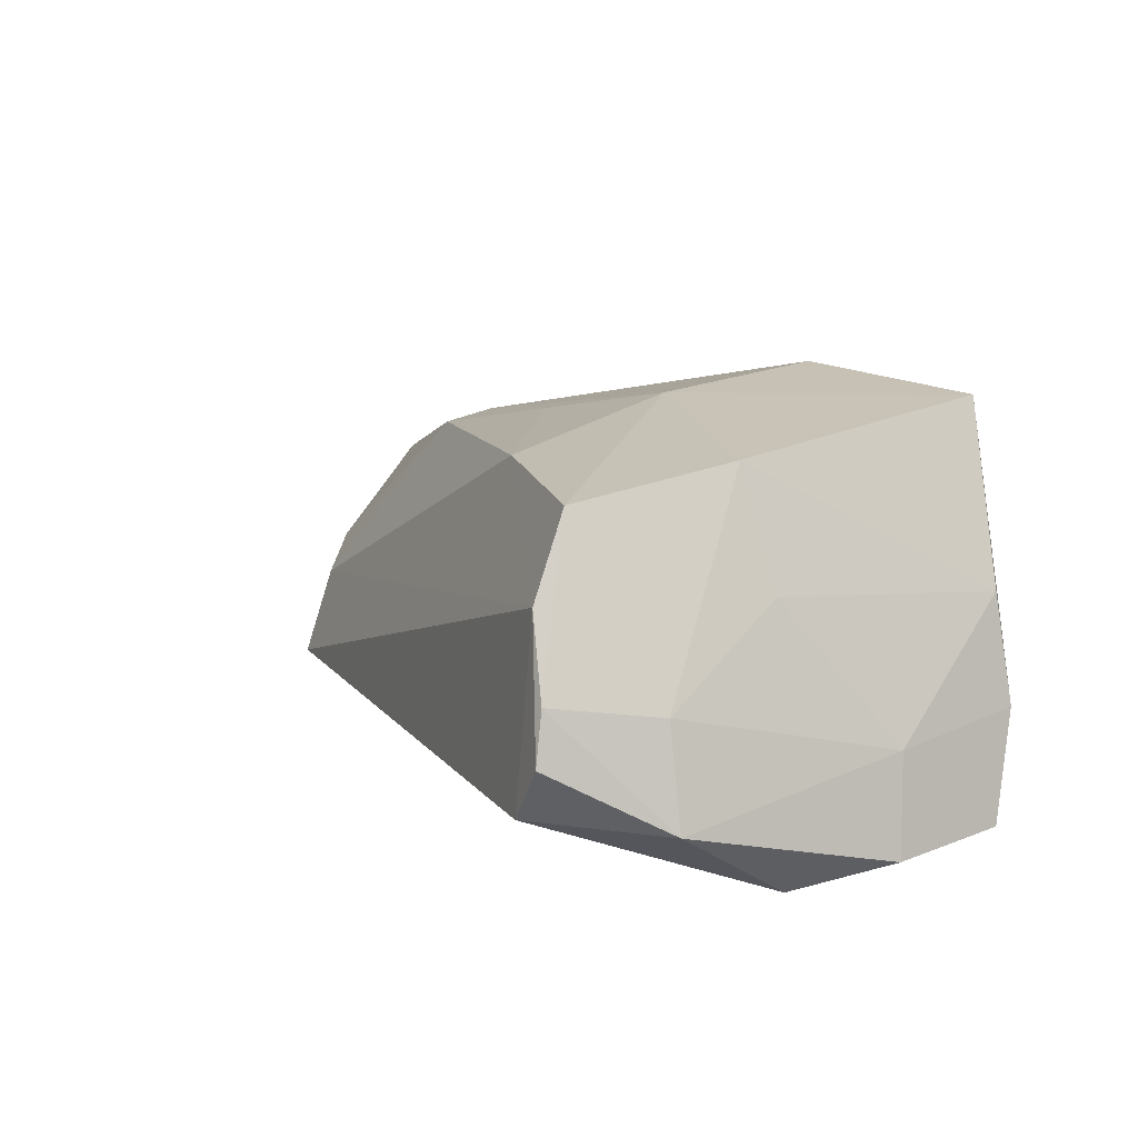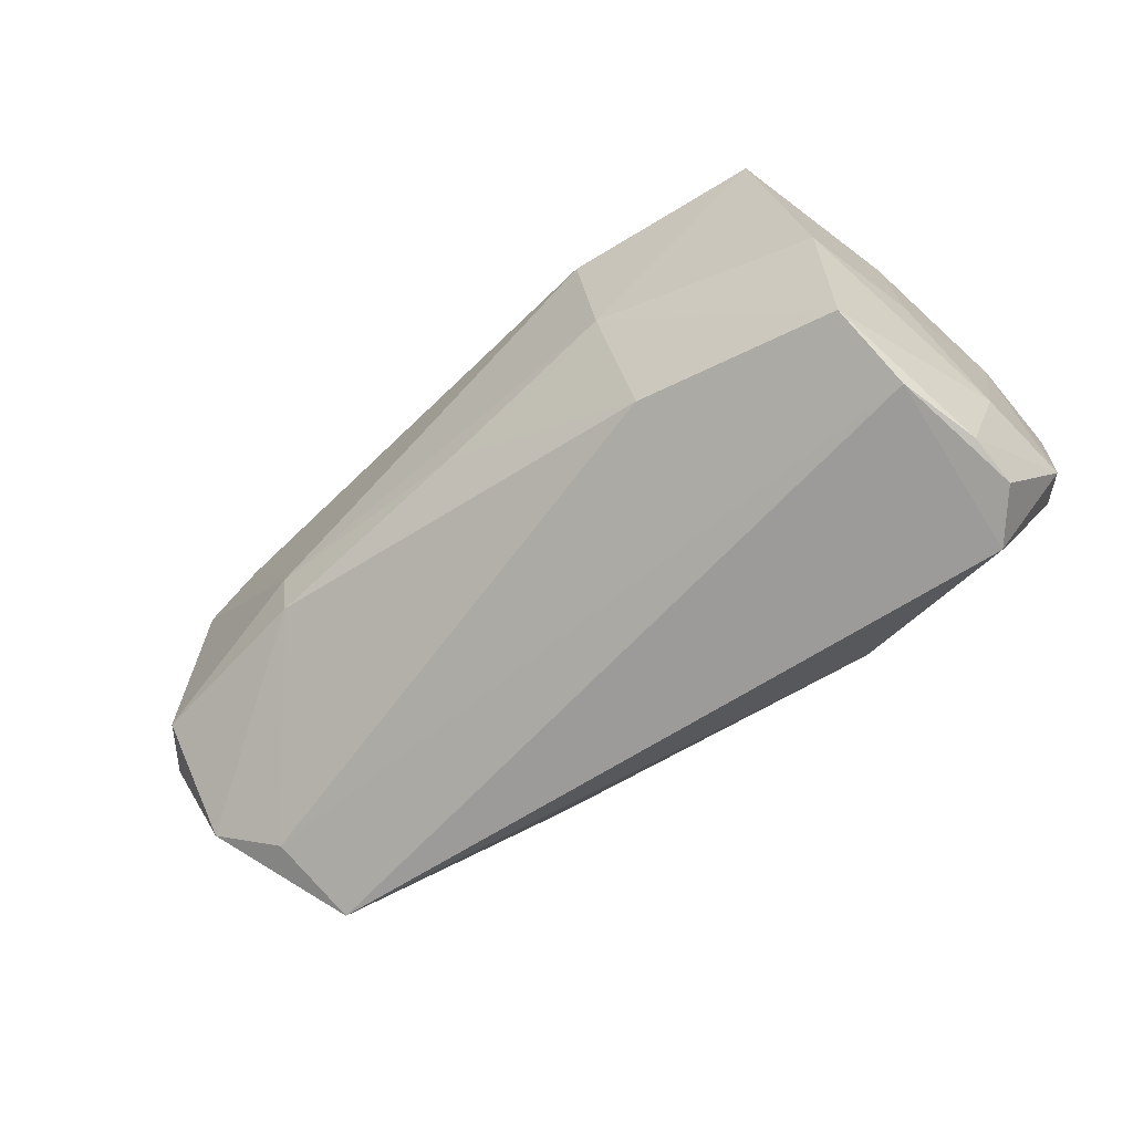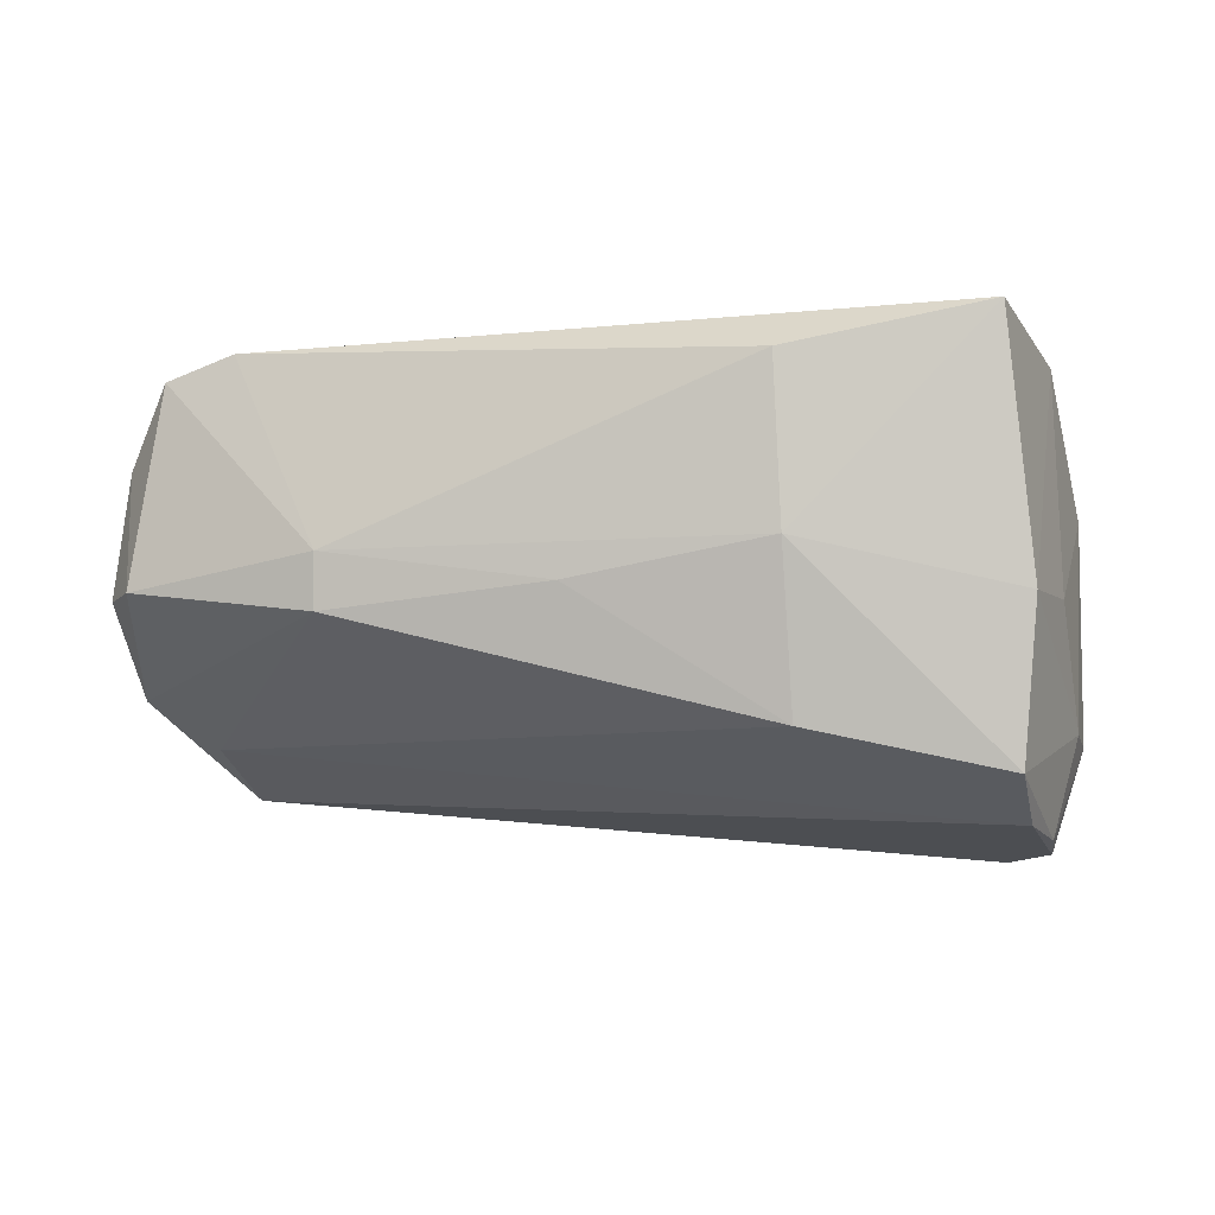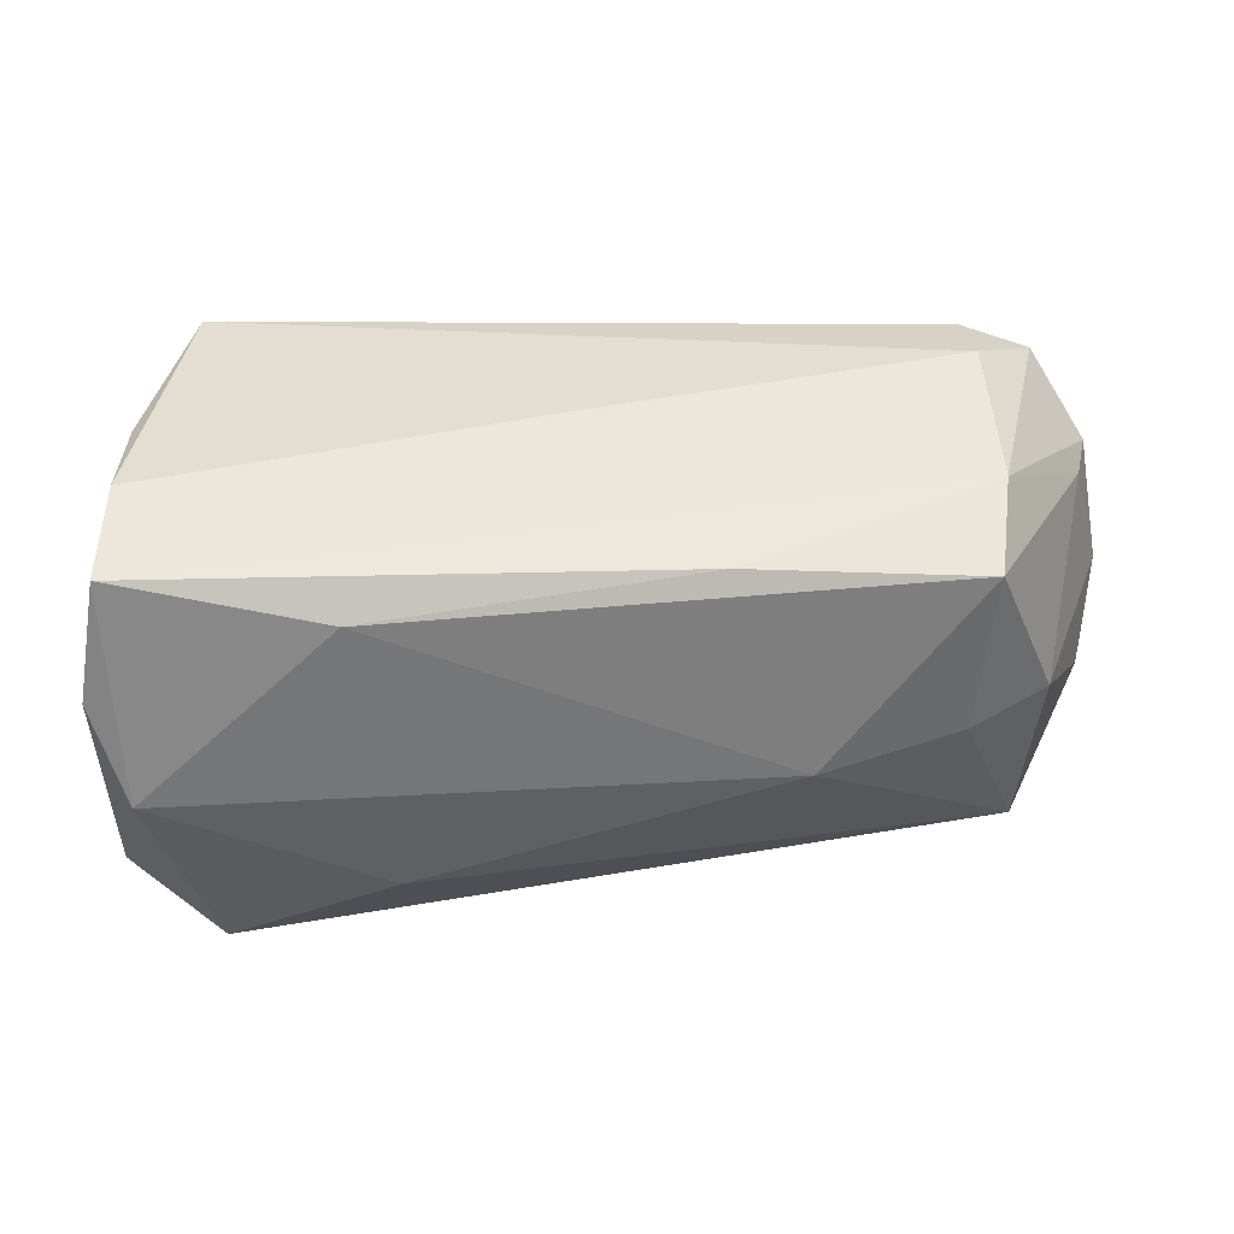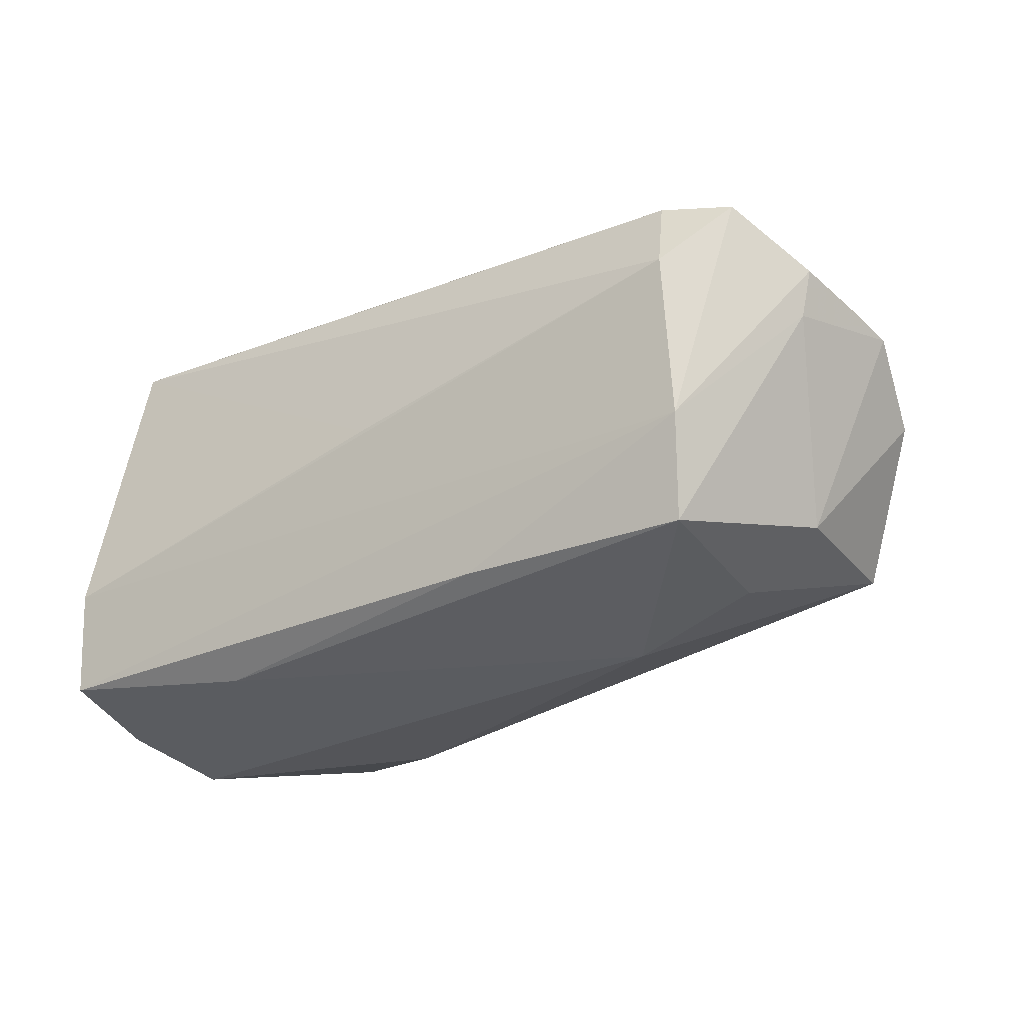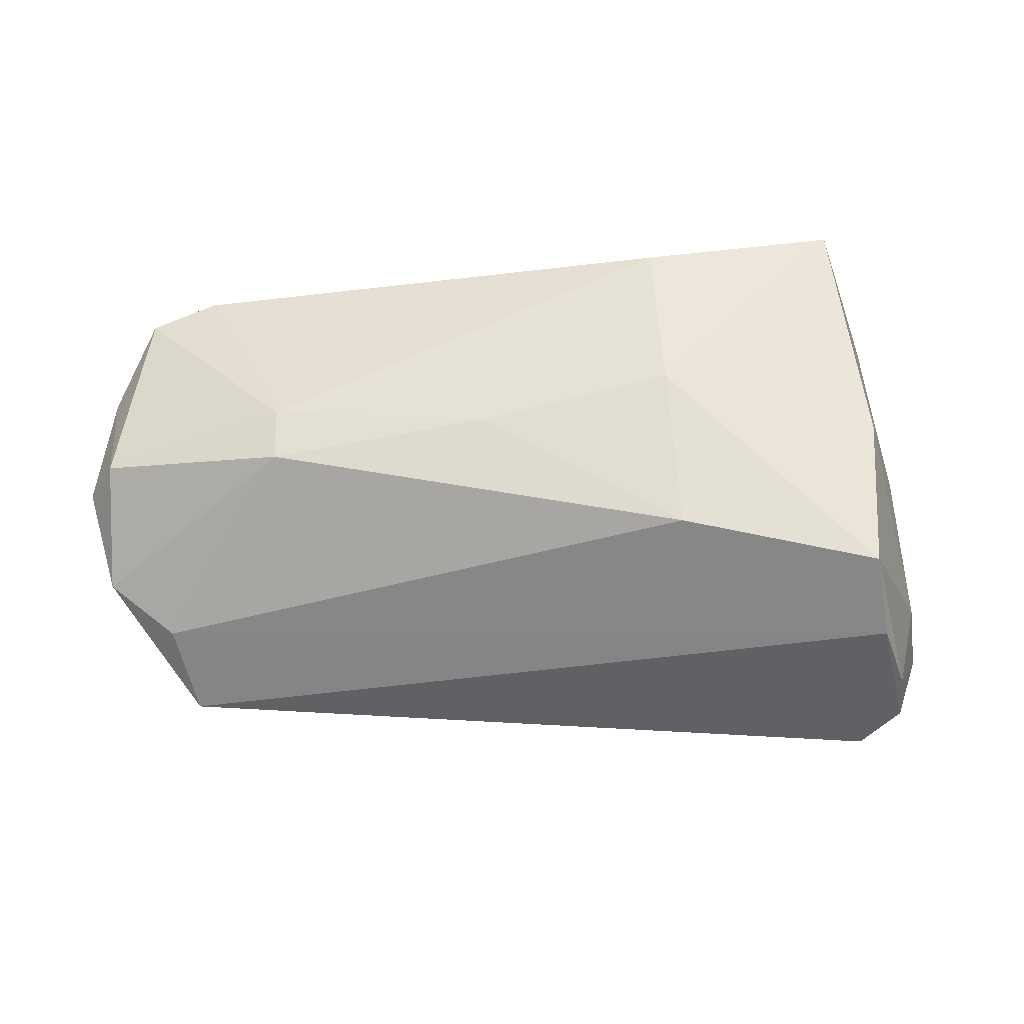
<metadata>
{"format":"obj","ext":"obj","renderer":"f3d","projection":"perspective","resolution":1024,"background":"white","views":[{"elev":9.1,"azim":64.6,"up":"+Z"},{"elev":-70.2,"azim":34.2,"up":"+Y"},{"elev":-12.6,"azim":4.2,"up":"+Y"},{"elev":36.2,"azim":173.0,"up":"+Y"},{"elev":-31.6,"azim":-144.8,"up":"+Z"},{"elev":48.6,"azim":-1.8,"up":"+Z"}]}
</metadata>
<code>
v 0.04641 -0.03231 -0.002062
v -0.06225 0.01106 0.004694
v -0.04995 0.02398 0.01903
v 0.02554 0.01694 -0.02378
v 0.04747 0.02402 0.006287
v 0.01449 -0.001329 0.02735
v 0.04294 -0.007005 0.0222
v 0.04768 -0.005037 0.00771
v -0.01591 0.01916 -0.02137
v -0.05859 0.02119 0.01733
v 0.04695 -0.03324 -0.008549
v 0.05236 -0.019 -0.01612
v -0.04567 0.01617 -0.02221
v 0.021 -0.02055 -0.02283
v -0.04872 0.02114 -0.01022
v -0.002459 0.02551 0.002409
v -0.02559 -0.007587 -0.02479
v -0.03941 -0.007662 0.0197
v -0.05001 0.02536 0.01011
v -0.04363 -0.00478 -0.02213
v -0.01085 -0.005344 0.0237
v -0.05532 -0.02001 -0.00329
v 0.05016 -0.01928 -0.003668
v 0.0495 -0.004583 -0.02479
v 0.04291 -0.03172 0.007889
v 0.03992 0.02551 0.028
v -0.06668 -0.003471 0.007727
v 0.05336 0.007908 -0.02193
v 0.04895 0.02551 -0.006972
v 0.04217 -0.03348 -0.01496
v 0.0138 0.01945 0.03055
v -0.03925 -0.0008437 0.02137
v -0.05448 -0.003896 -0.01651
v 0.04113 -0.02721 0.01815
v 0.01543 -0.02192 0.02077
v -0.06425 0.01213 0.01023
v -0.05237 -0.02484 -0.0143
v -0.06318 -0.003759 0.01391
v 0.05072 0.02261 -0.02034
v -0.06373 -0.01448 0.0008211
v 0.05213 0.008732 -0.009653
f 11 30 12
f 41 39 29
f 12 41 23
f 23 41 8
f 31 6 26
f 12 30 24
f 34 6 35
f 34 23 7
f 7 23 8
f 7 6 34
f 7 26 6
f 29 19 16
f 16 26 29
f 19 26 16
f 31 26 3
f 3 26 19
f 5 41 29
f 29 26 5
f 8 41 5
f 5 7 8
f 26 7 5
f 12 24 28
f 28 24 39
f 28 41 12
f 39 41 28
f 39 24 4
f 13 9 4
f 4 9 39
f 27 36 2
f 15 9 13
f 13 2 15
f 15 2 36
f 39 9 15
f 29 39 15
f 15 19 29
f 27 2 33
f 33 2 13
f 13 20 33
f 33 20 37
f 22 35 18
f 25 22 37
f 30 11 25
f 25 37 30
f 34 35 25
f 35 22 25
f 18 35 21
f 21 35 6
f 31 3 32
f 18 21 32
f 32 6 31
f 32 21 6
f 38 36 27
f 18 32 38
f 19 15 10
f 10 15 36
f 10 3 19
f 36 38 10
f 10 32 3
f 10 38 32
f 27 33 40
f 40 33 37
f 40 38 27
f 37 22 40
f 40 22 18
f 18 38 40
f 1 23 34
f 34 25 1
f 1 25 11
f 1 11 12
f 12 23 1
f 37 20 17
f 17 20 13
f 13 4 17
f 17 4 24
f 37 17 14
f 30 37 14
f 14 17 24
f 14 24 30

</code>
